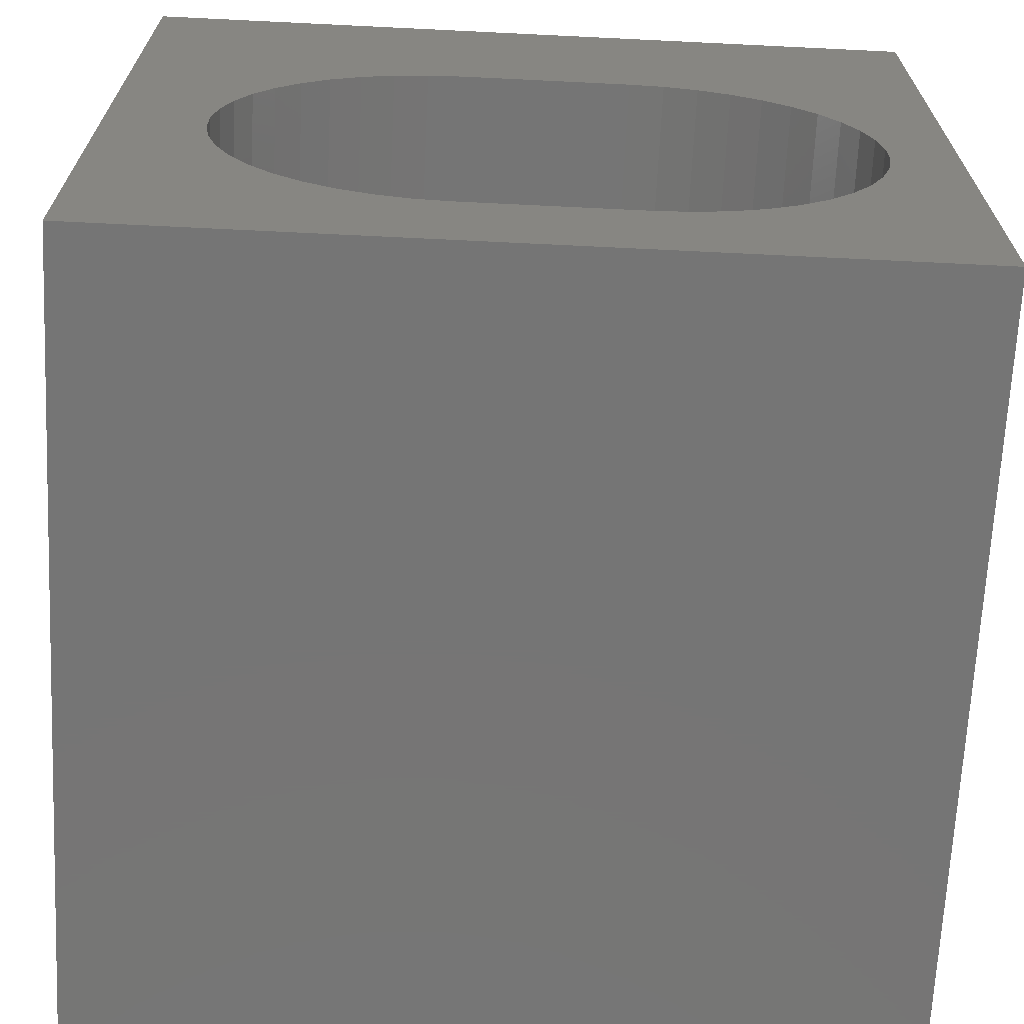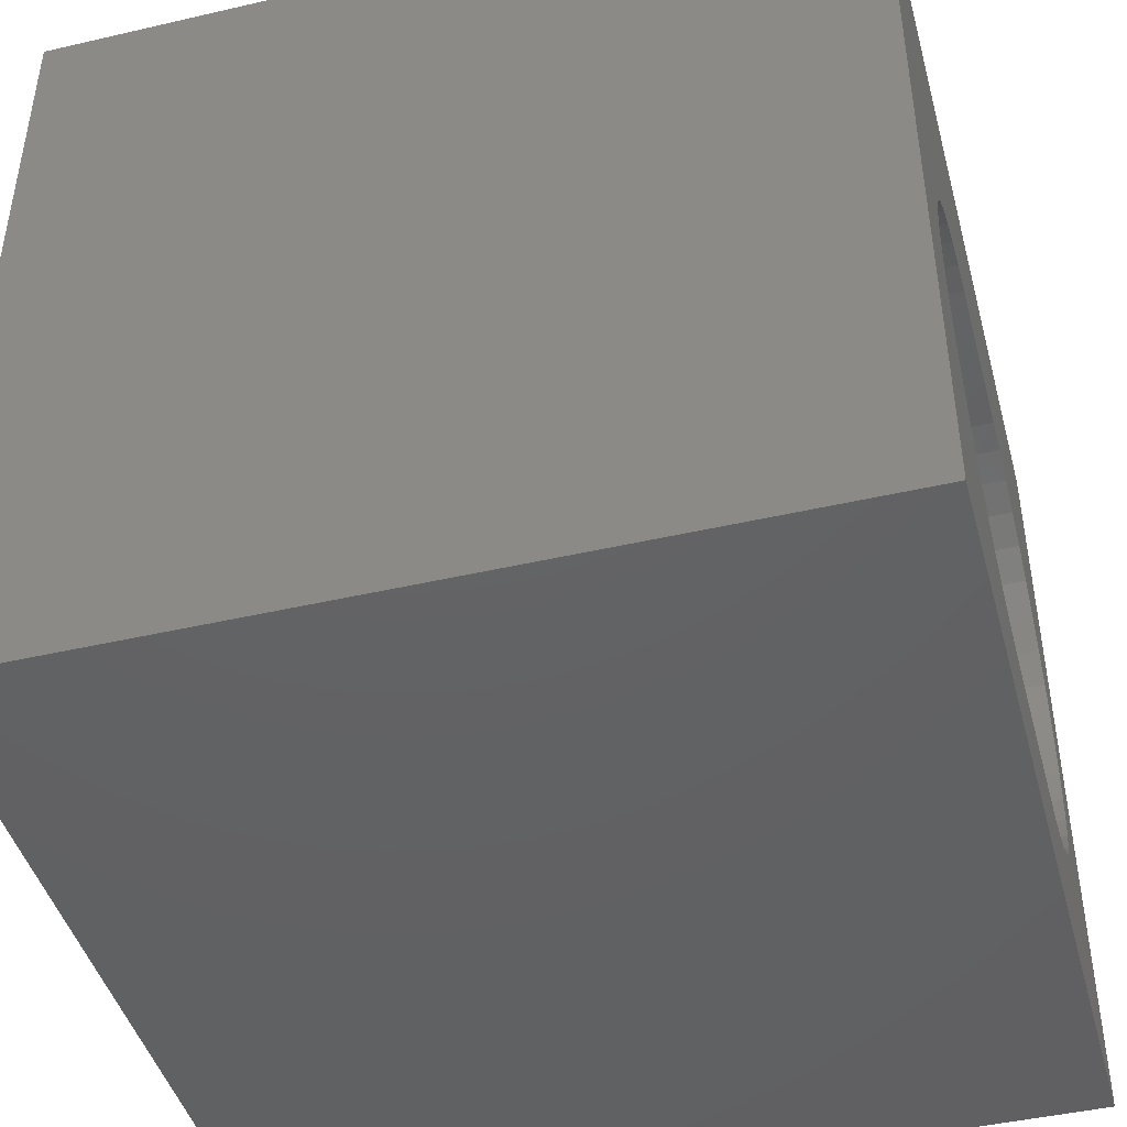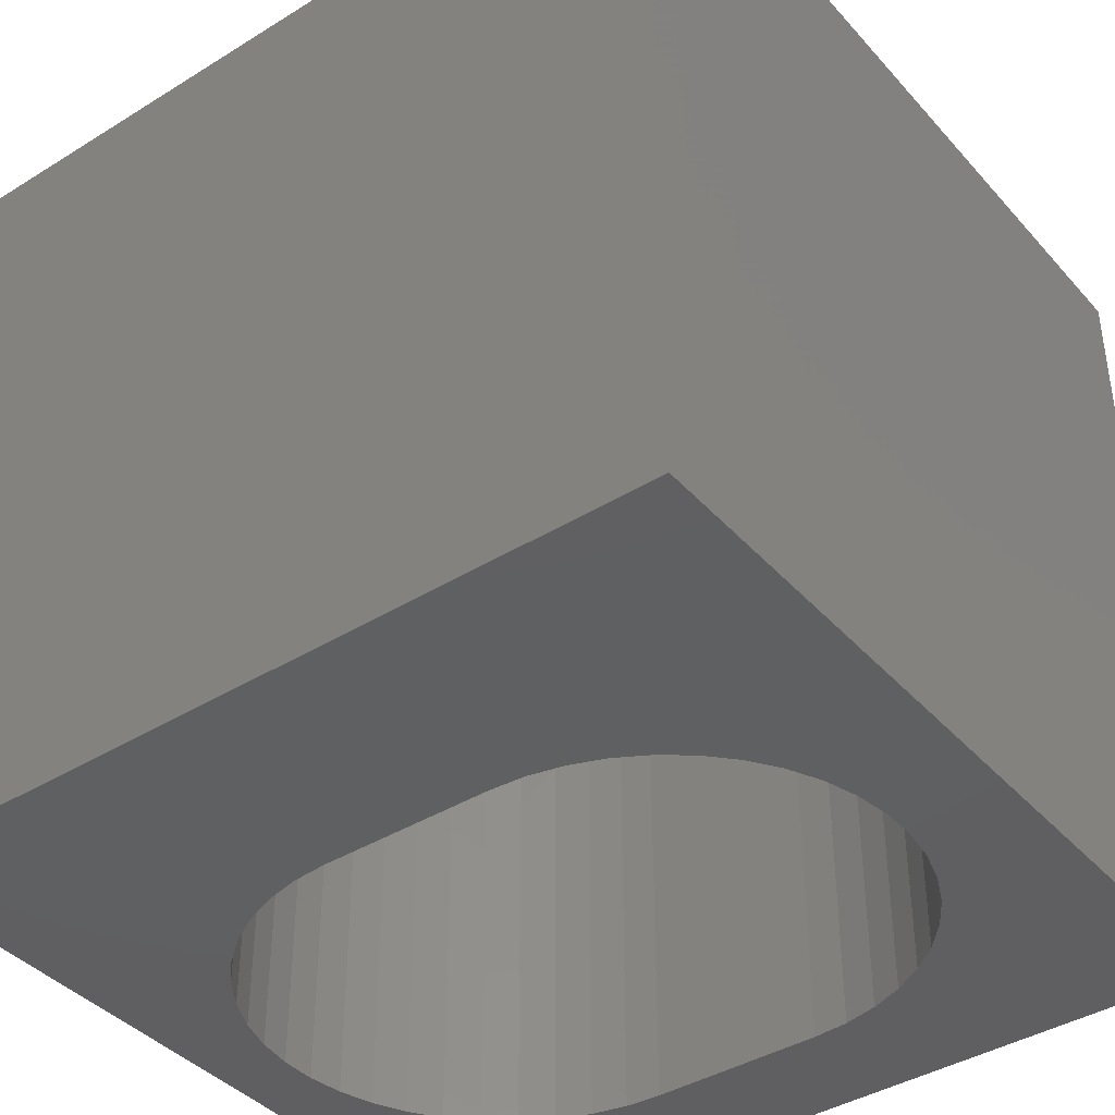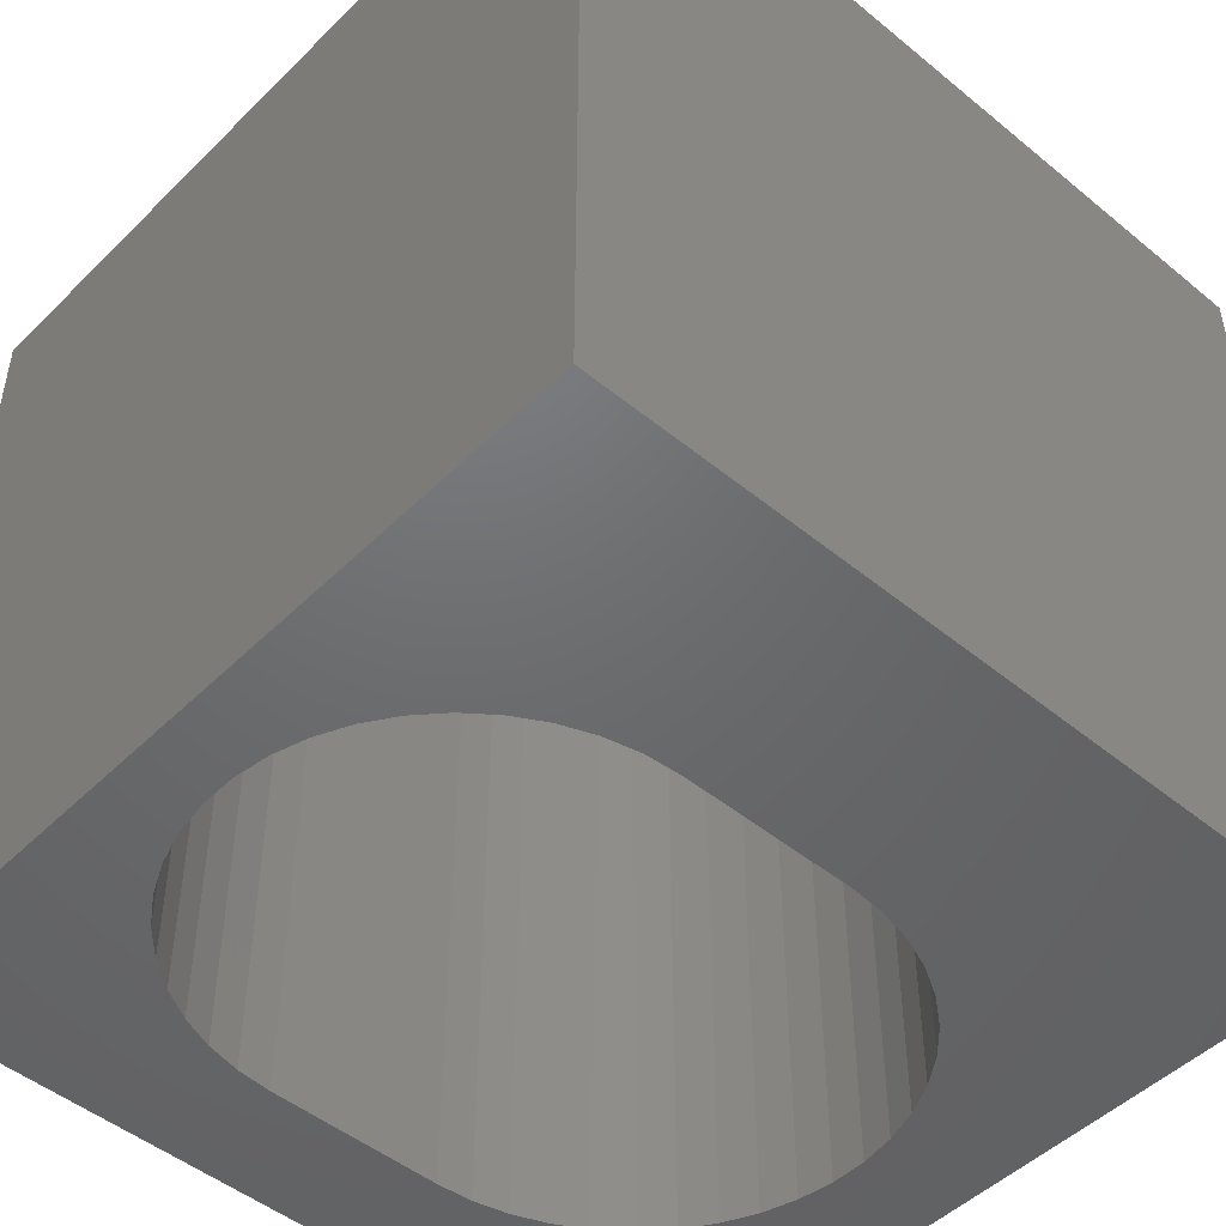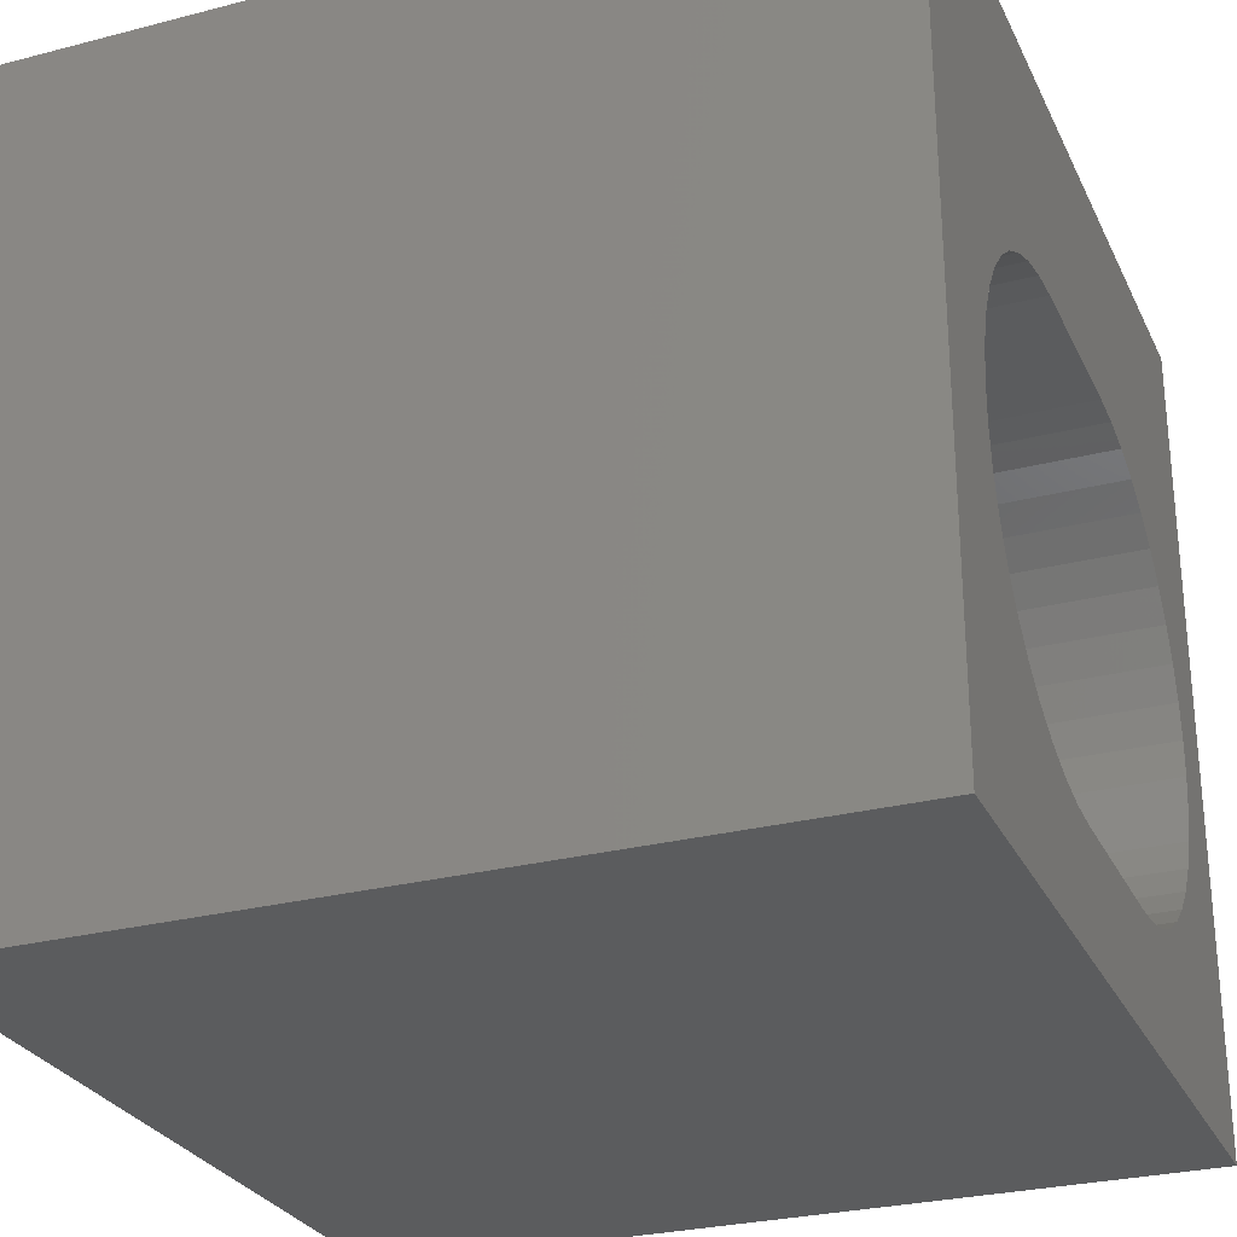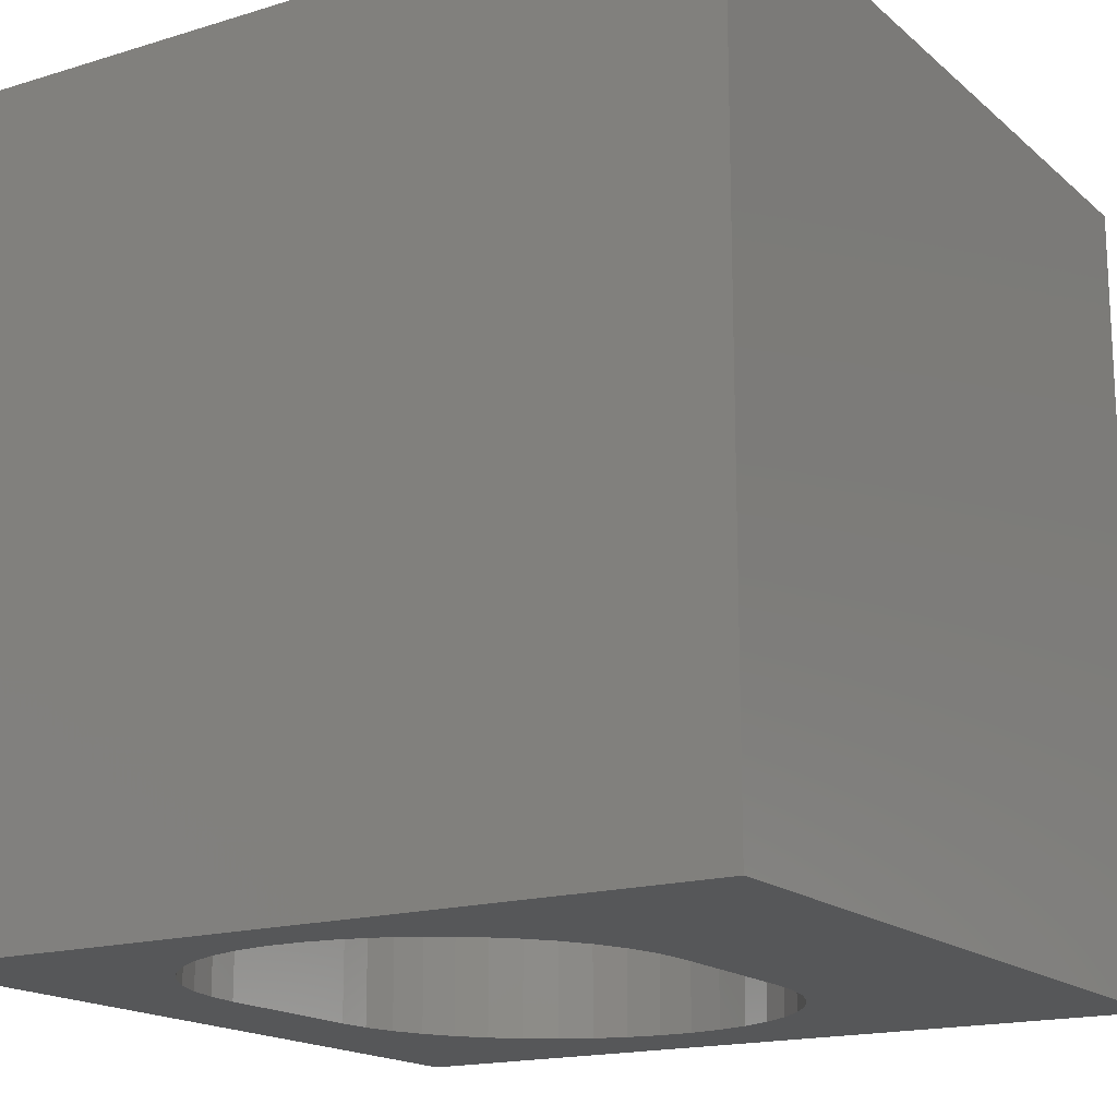
<metadata>
{"format":"stl","ext":"stl","renderer":"f3d","projection":"perspective","resolution":1024,"background":"white","views":[{"elev":-67.7,"azim":-2.8,"up":"+Y"},{"elev":-44.5,"azim":-74.9,"up":"+Y"},{"elev":-40.4,"azim":-142.8,"up":"+Z"},{"elev":-48.4,"azim":137.5,"up":"+Z"},{"elev":-27.9,"azim":-68.5,"up":"+Y"},{"elev":-16.9,"azim":121.7,"up":"+Z"}]}
</metadata>
<code>
# stl→obj: 96 verts, 192 faces
v 0 10 10
v 0 10 0
v 0 0 10
v 0 0 0
v 10 0 10
v 8.53 2.533 10
v 8.233 2.214 10
v 10 10 10
v 9.158 4.571 10
v 9.158 4.135 10
v 9.093 3.703 10
v 8.964 3.287 10
v 8.775 2.894 10
v 7.892 1.942 10
v 7.514 1.724 10
v 7.108 1.565 10
v 3.692 1.467 10
v 3.267 1.565 10
v 2.861 1.724 10
v 6.683 1.467 10
v 6.248 1.435 10
v 4.127 1.435 10
v 2.484 1.942 10
v 2.143 2.214 10
v 1.846 2.533 10
v 2.143 6.492 10
v 2.484 6.764 10
v 2.861 6.982 10
v 3.267 7.141 10
v 6.683 7.238 10
v 7.108 7.141 10
v 7.514 6.982 10
v 7.892 6.764 10
v 8.233 6.492 10
v 8.53 6.172 10
v 8.775 5.812 10
v 1.6 2.894 10
v 1.411 3.287 10
v 1.283 3.703 10
v 8.964 5.419 10
v 9.093 5.002 10
v 1.218 4.135 10
v 1.218 4.571 10
v 1.283 5.002 10
v 1.411 5.419 10
v 1.6 5.812 10
v 1.846 6.172 10
v 3.692 7.238 10
v 4.127 7.271 10
v 6.248 7.271 10
v 10 10 0
v 10 0 0
v 6.683 1.467 0
v 7.108 1.565 0
v 7.514 1.724 0
v 7.892 1.942 0
v 8.233 2.214 0
v 8.53 2.533 0
v 8.775 2.894 0
v 8.964 3.287 0
v 9.093 3.703 0
v 3.692 7.238 0
v 3.267 7.141 0
v 2.143 6.492 0
v 1.846 6.172 0
v 1.6 5.812 0
v 1.411 5.419 0
v 1.283 5.002 0
v 1.218 4.571 0
v 1.218 4.135 0
v 1.283 3.703 0
v 1.411 3.287 0
v 2.143 2.214 0
v 2.484 1.942 0
v 2.861 1.724 0
v 3.267 1.565 0
v 8.964 5.419 0
v 8.775 5.812 0
v 8.53 6.172 0
v 8.233 6.492 0
v 7.892 6.764 0
v 7.514 6.982 0
v 7.108 7.141 0
v 2.861 6.982 0
v 2.484 6.764 0
v 1.6 2.894 0
v 1.846 2.533 0
v 9.158 4.135 0
v 9.158 4.571 0
v 9.093 5.002 0
v 3.692 1.467 0
v 4.127 1.435 0
v 6.248 1.435 0
v 6.683 7.238 0
v 6.248 7.271 0
v 4.127 7.271 0
f 1 2 3
f 3 2 4
f 5 6 7
f 8 9 5
f 5 9 10
f 5 10 11
f 11 12 5
f 5 12 13
f 5 13 6
f 7 14 5
f 5 14 15
f 5 15 16
f 17 18 3
f 3 18 19
f 16 20 5
f 5 20 21
f 5 21 3
f 3 21 22
f 3 22 17
f 19 23 3
f 3 23 24
f 3 24 25
f 26 27 1
f 1 27 28
f 1 28 29
f 30 31 8
f 8 31 32
f 8 32 33
f 33 34 8
f 8 34 35
f 8 35 36
f 25 37 3
f 3 37 38
f 3 38 39
f 36 40 8
f 8 40 41
f 8 41 9
f 39 42 3
f 3 42 43
f 3 43 1
f 1 43 44
f 1 44 45
f 45 46 1
f 1 46 47
f 1 47 26
f 29 48 1
f 1 48 49
f 1 49 8
f 8 49 50
f 8 50 30
f 51 8 52
f 52 8 5
f 53 54 52
f 52 54 55
f 55 56 52
f 52 56 57
f 52 57 58
f 58 59 52
f 52 59 60
f 52 60 61
f 62 63 2
f 64 65 2
f 2 65 66
f 2 66 67
f 67 68 2
f 2 68 69
f 2 69 4
f 69 70 4
f 4 70 71
f 4 71 72
f 73 74 4
f 4 74 75
f 4 75 76
f 77 78 51
f 51 78 79
f 51 79 80
f 80 81 51
f 51 81 82
f 51 82 83
f 63 84 2
f 2 84 85
f 2 85 64
f 72 86 4
f 4 86 87
f 4 87 73
f 61 88 52
f 52 88 89
f 52 89 51
f 51 89 90
f 51 90 77
f 76 91 4
f 4 91 92
f 4 92 52
f 52 92 93
f 52 93 53
f 83 94 51
f 51 94 95
f 51 95 2
f 2 95 96
f 2 96 62
f 8 51 1
f 1 51 2
f 52 5 4
f 4 5 3
f 96 49 48
f 96 48 62
f 62 48 29
f 62 29 63
f 63 29 28
f 63 28 84
f 84 28 27
f 84 27 85
f 85 27 26
f 85 26 64
f 64 26 47
f 64 47 65
f 65 47 46
f 65 46 66
f 66 46 45
f 66 45 67
f 67 45 44
f 67 44 68
f 68 44 43
f 68 43 69
f 69 43 42
f 69 42 70
f 70 42 39
f 70 39 71
f 71 39 38
f 71 38 72
f 72 38 37
f 72 37 86
f 86 37 25
f 86 25 87
f 87 25 24
f 87 24 73
f 73 24 23
f 73 23 74
f 74 23 19
f 74 19 75
f 75 19 18
f 75 18 76
f 76 18 17
f 76 17 91
f 91 17 22
f 91 22 92
f 96 95 49
f 49 95 50
f 93 21 20
f 93 20 53
f 53 20 16
f 53 16 54
f 54 16 15
f 54 15 55
f 55 15 14
f 55 14 56
f 56 14 7
f 56 7 57
f 57 7 6
f 57 6 58
f 58 6 13
f 58 13 59
f 59 13 12
f 59 12 60
f 60 12 11
f 60 11 61
f 61 11 10
f 61 10 88
f 88 10 9
f 88 9 89
f 89 9 41
f 89 41 90
f 90 41 40
f 90 40 77
f 77 40 36
f 77 36 78
f 78 36 35
f 78 35 79
f 79 35 34
f 79 34 80
f 80 34 33
f 80 33 81
f 81 33 32
f 81 32 82
f 82 32 31
f 82 31 83
f 83 31 30
f 83 30 94
f 94 30 50
f 94 50 95
f 93 92 21
f 21 92 22

</code>
